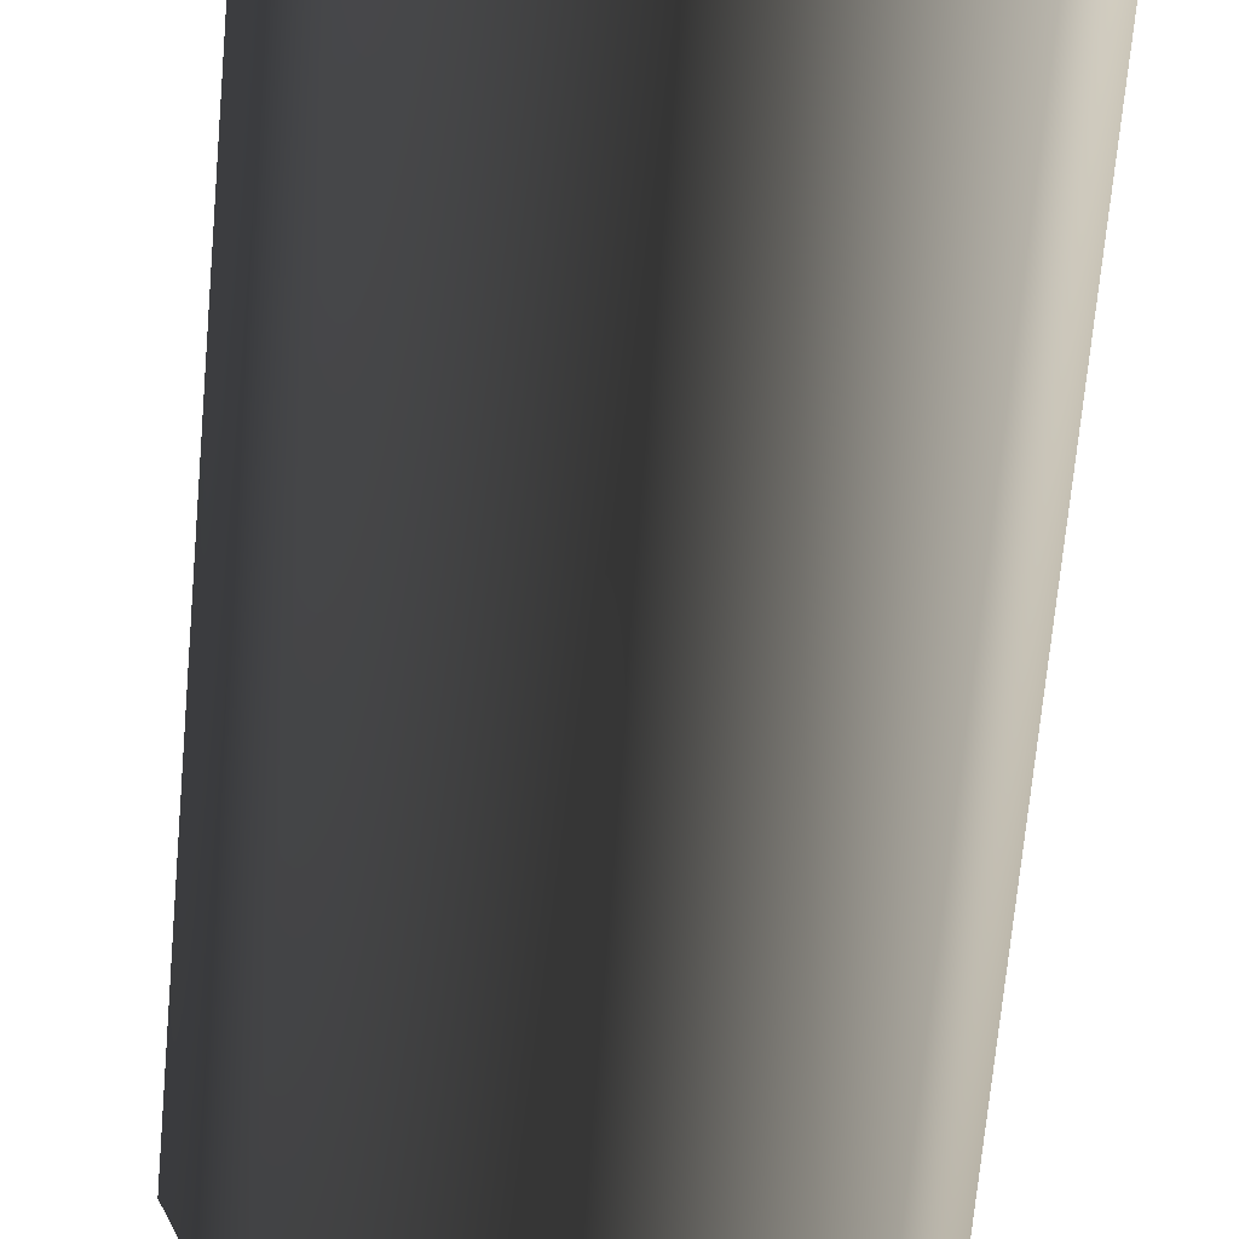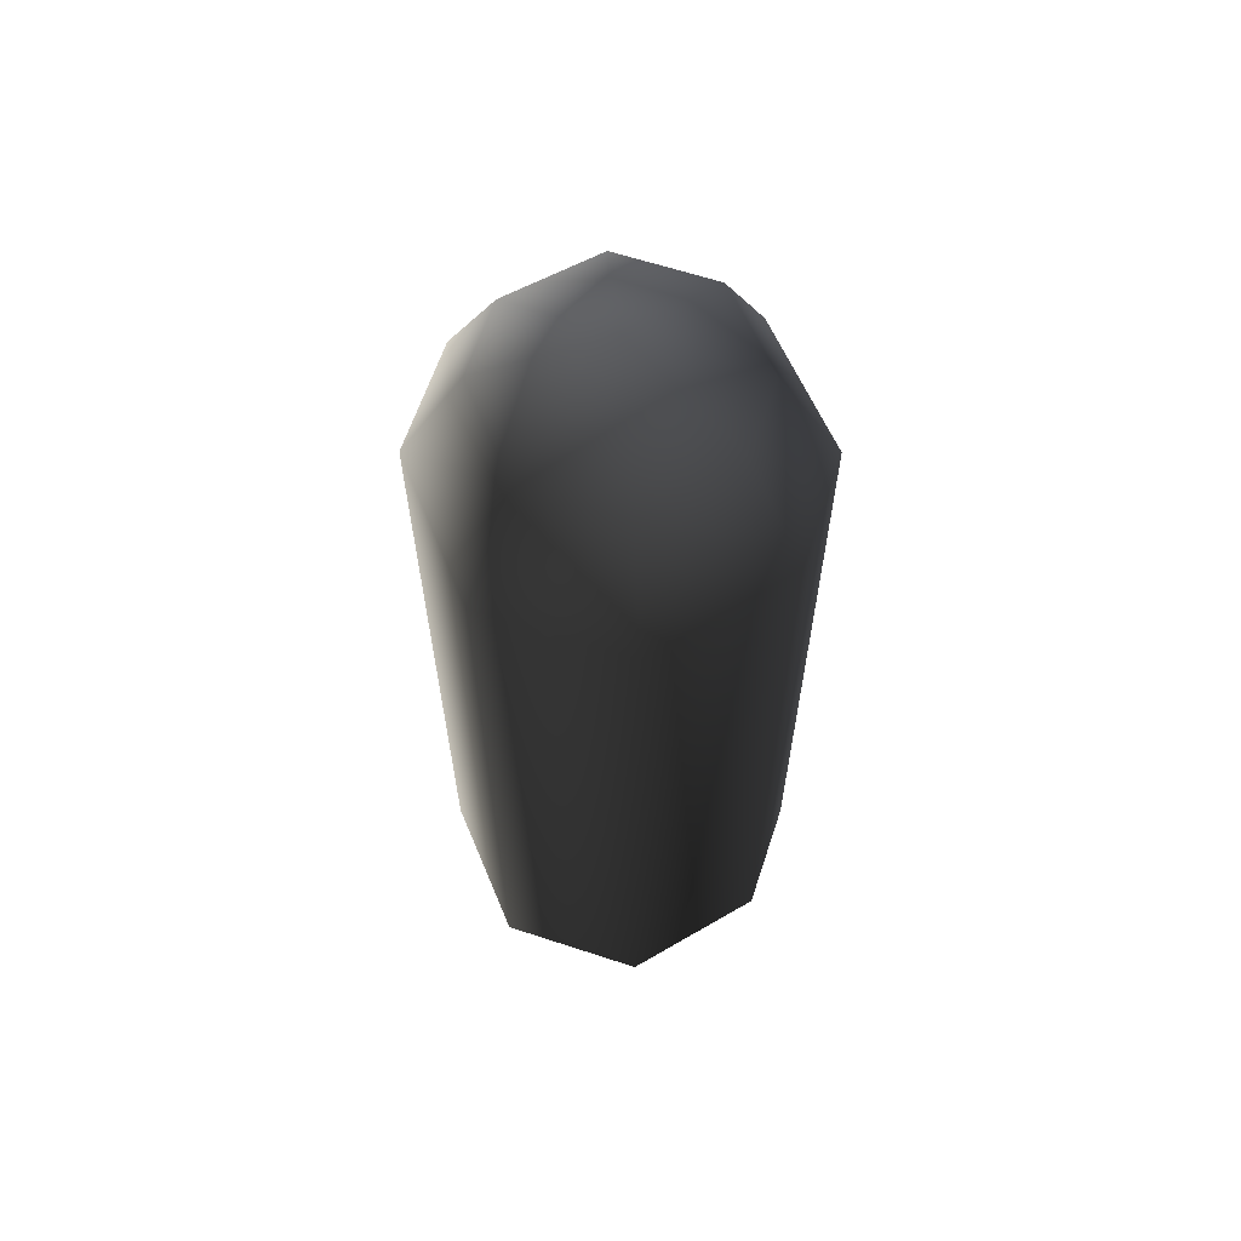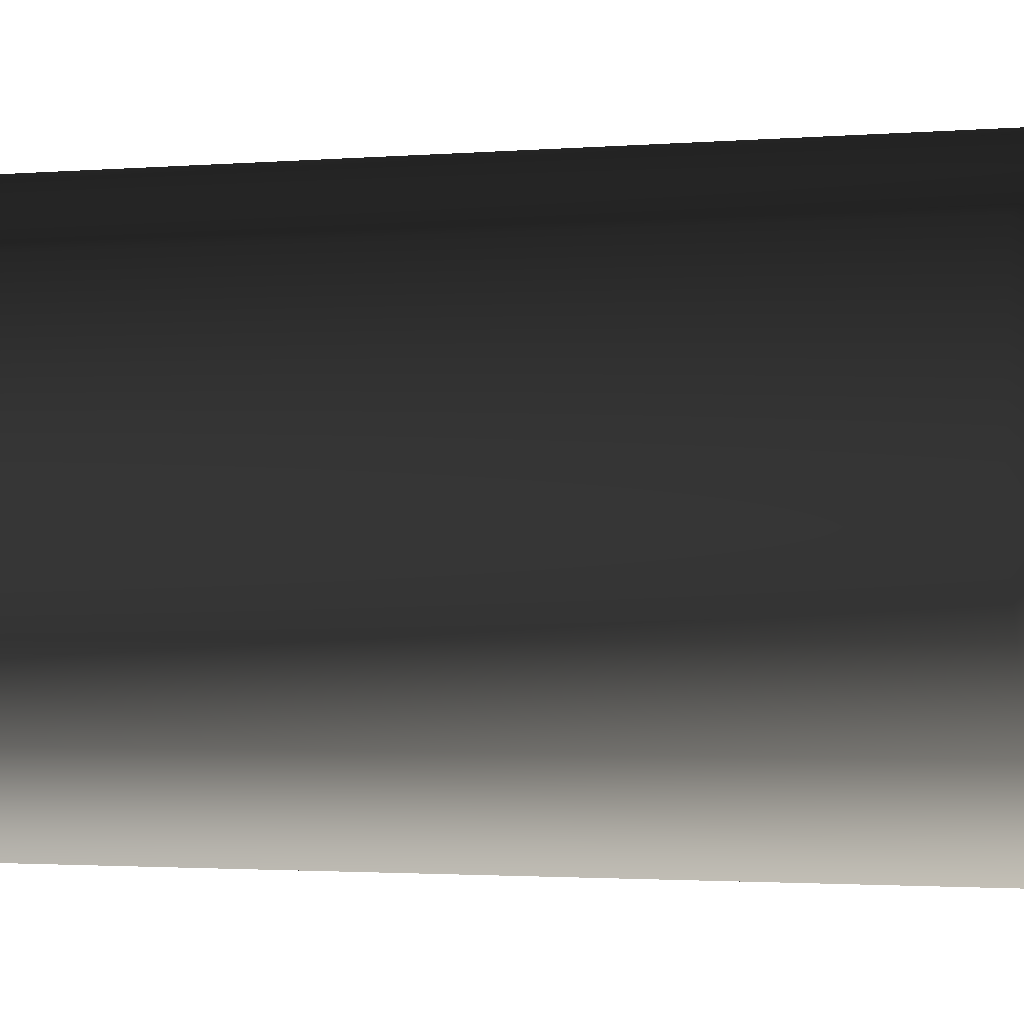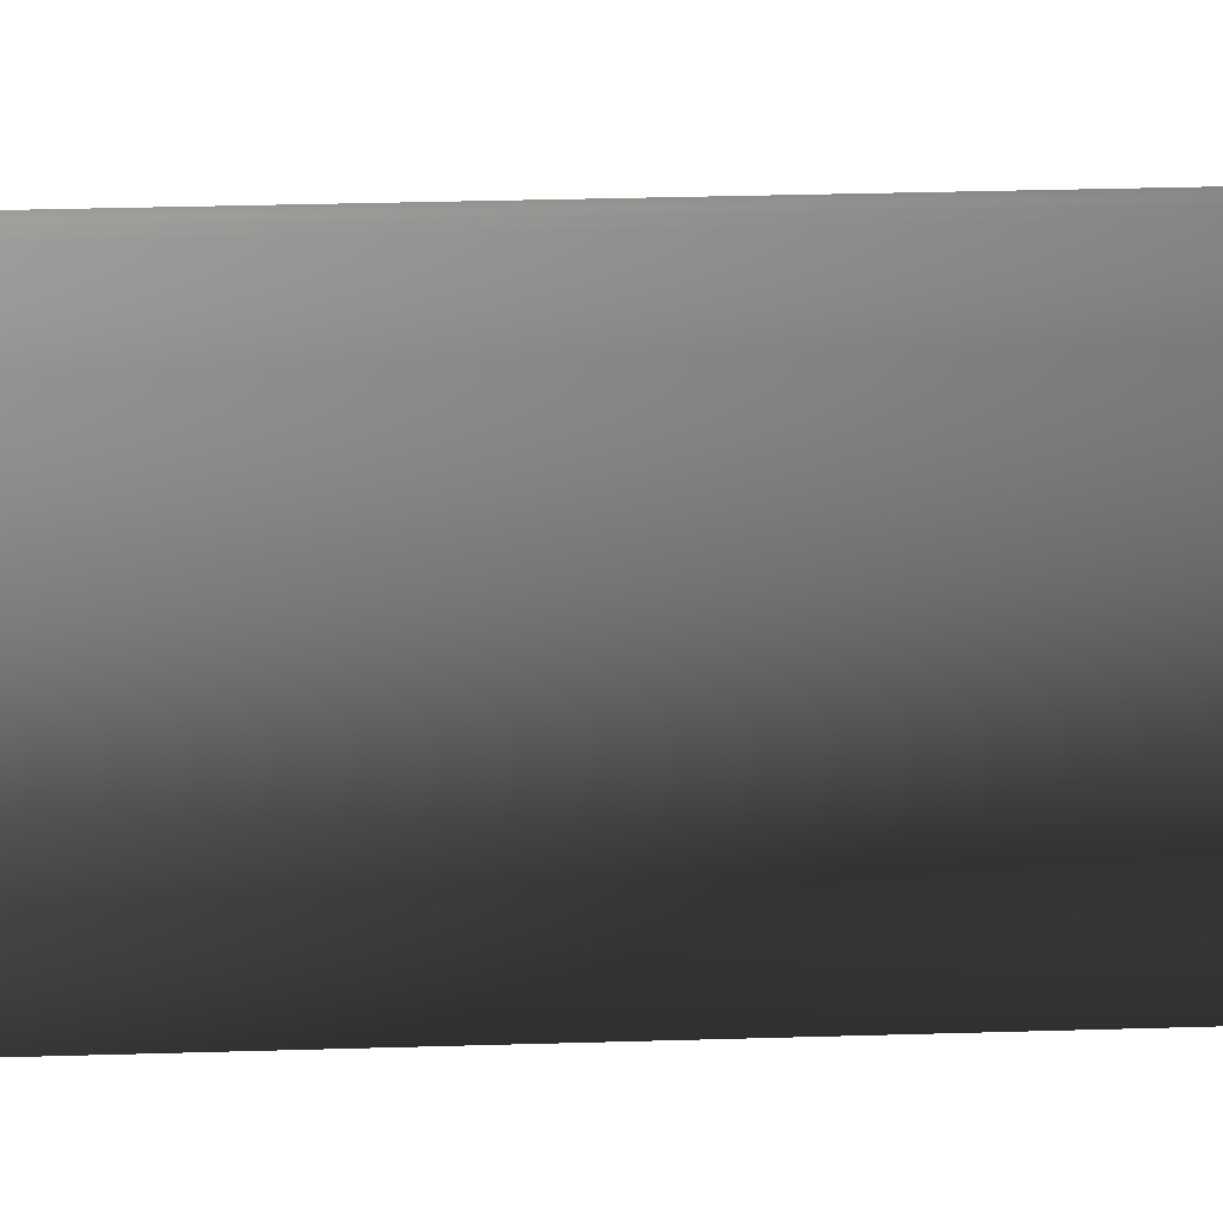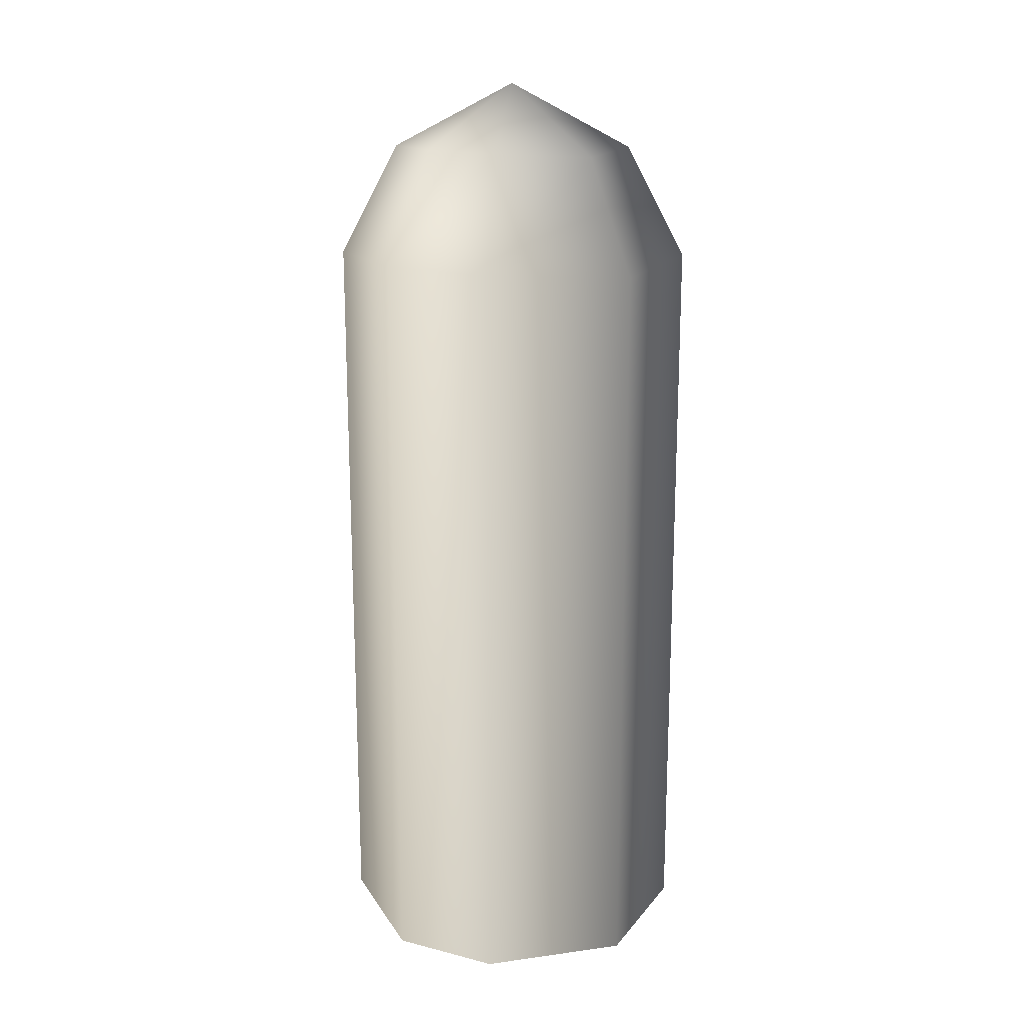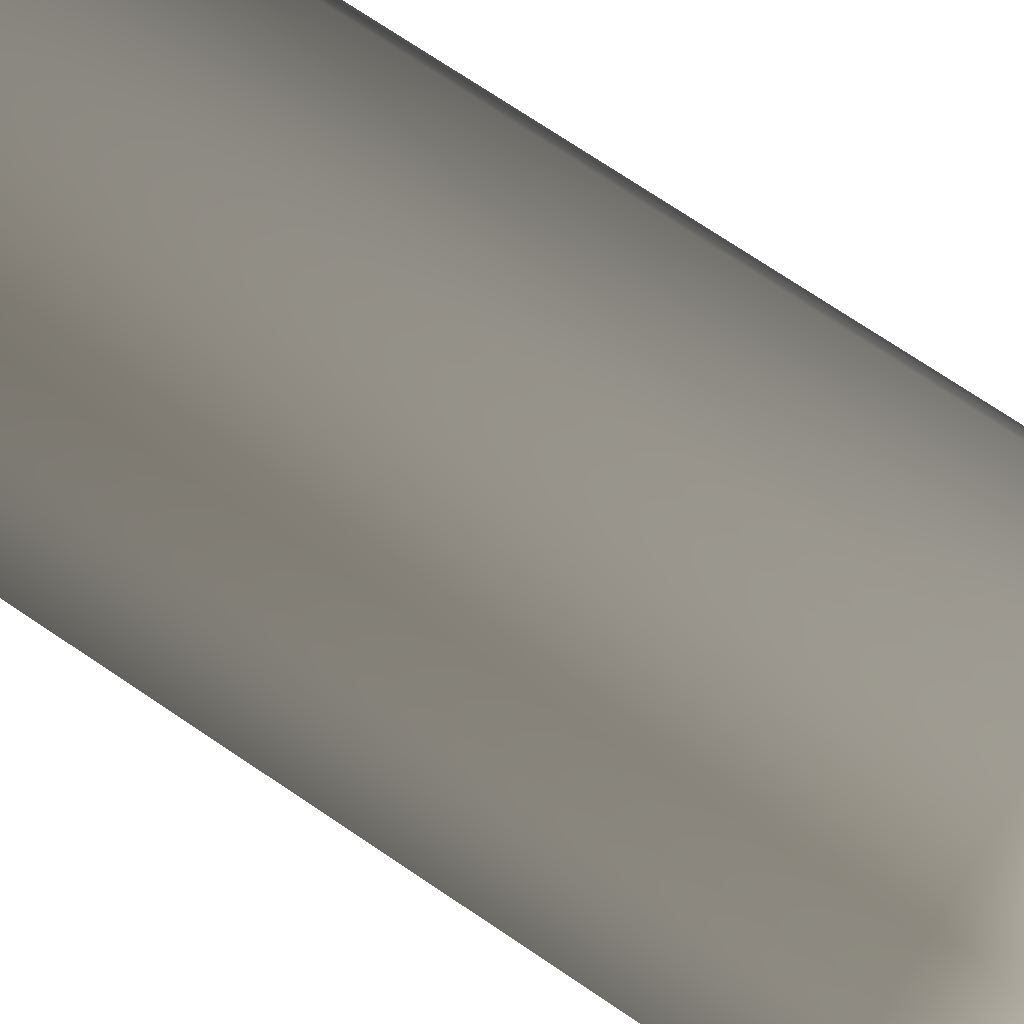
<metadata>
{"format":"obj","ext":"obj","renderer":"f3d","projection":"perspective","resolution":1024,"background":"white","views":[{"elev":-65.9,"azim":175.0,"up":"+Y"},{"elev":63.3,"azim":-139.2,"up":"+Z"},{"elev":-1.5,"azim":-68.1,"up":"+Y"},{"elev":32.2,"azim":87.6,"up":"+Y"},{"elev":18.3,"azim":138.7,"up":"+Z"},{"elev":72.8,"azim":-56.0,"up":"+Y"}]}
</metadata>
<code>
v -0.003355 -1.46 1.766
v -0.19 -1.368 1.779
v 2.738e-06 -1.204 1.902
v -0.004972 -1.585 1.528
v -0.2825 -1.447 1.548
v -0.2499 -1.223 1.779
v -0.3715 -1.232 1.548
v -0.004972 -1.585 -0.06745
v 0.2721 -1.47 1.528
v 0.2721 -1.47 -0.06745
v -0.2825 -1.447 -0.06745
v -0.183 -1.026 1.766
v 0.00336 -0.9485 1.766
v -0.2721 -0.9384 1.528
v 0.004978 -0.8239 1.528
v 0.004978 -0.8239 -0.06745
v -0.2721 -0.9384 -0.06745
v -0.3715 -1.232 -0.06745
v 0.3716 -1.177 1.548
v 0.2499 -1.186 1.779
v 0.19 -1.041 1.779
v 0.2825 -0.9615 1.548
v 0.00336 -0.9485 1.766
v 0.004978 -0.8239 1.528
v 0.3716 -1.177 -0.06745
v 0.2825 -0.9615 -0.06745
v 0.004978 -0.8239 -0.06745
v 0.183 -1.383 1.766
g Rock_Column.001_33493_362
f 1 3 2
f 4 1 2
f 4 2 5
f 5 2 6
f 2 3 6
f 5 6 7
f 5 8 4
f 9 4 8
f 9 1 4
f 9 8 10
f 5 11 8
f 7 11 5
f 6 3 12
f 7 6 12
f 12 3 13
f 14 12 13
f 7 12 14
f 14 13 15
f 16 14 15
f 16 17 14
f 14 18 7
f 14 17 18
f 7 18 11
f 19 9 10
f 9 19 20
f 19 21 20
f 19 22 21
f 20 21 3
f 22 23 21
f 21 23 3
f 22 24 23
f 22 19 25
f 22 25 26
f 24 22 26
f 24 26 27
f 19 10 25
f 28 20 3
f 9 20 28
f 9 28 1
f 28 3 1

</code>
